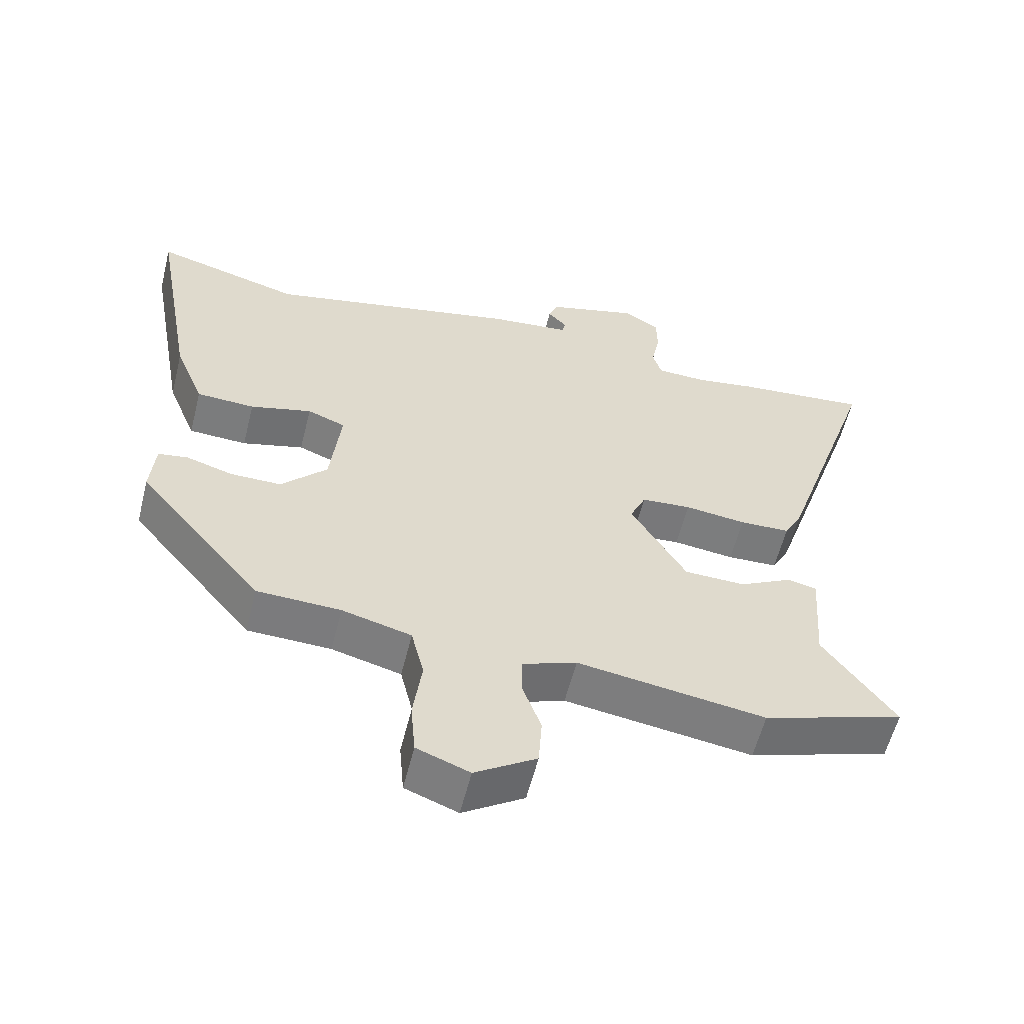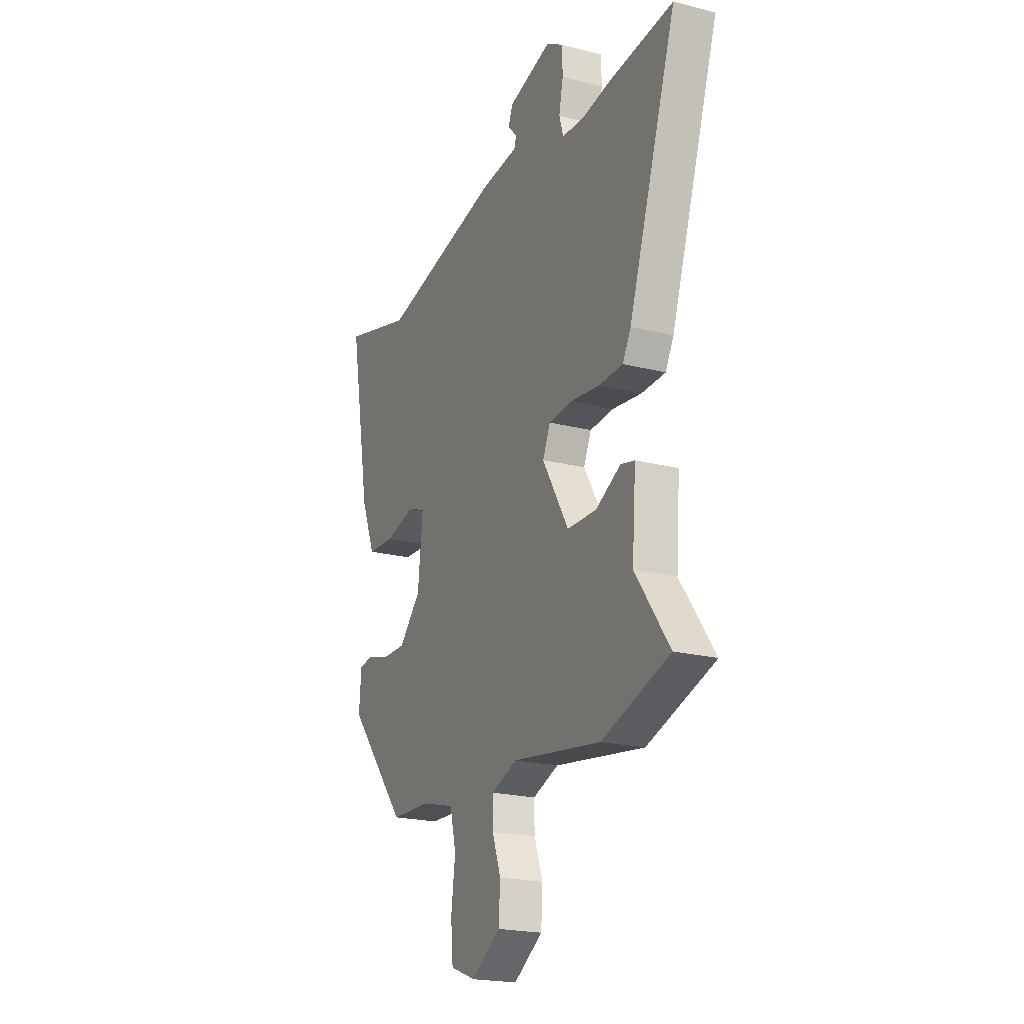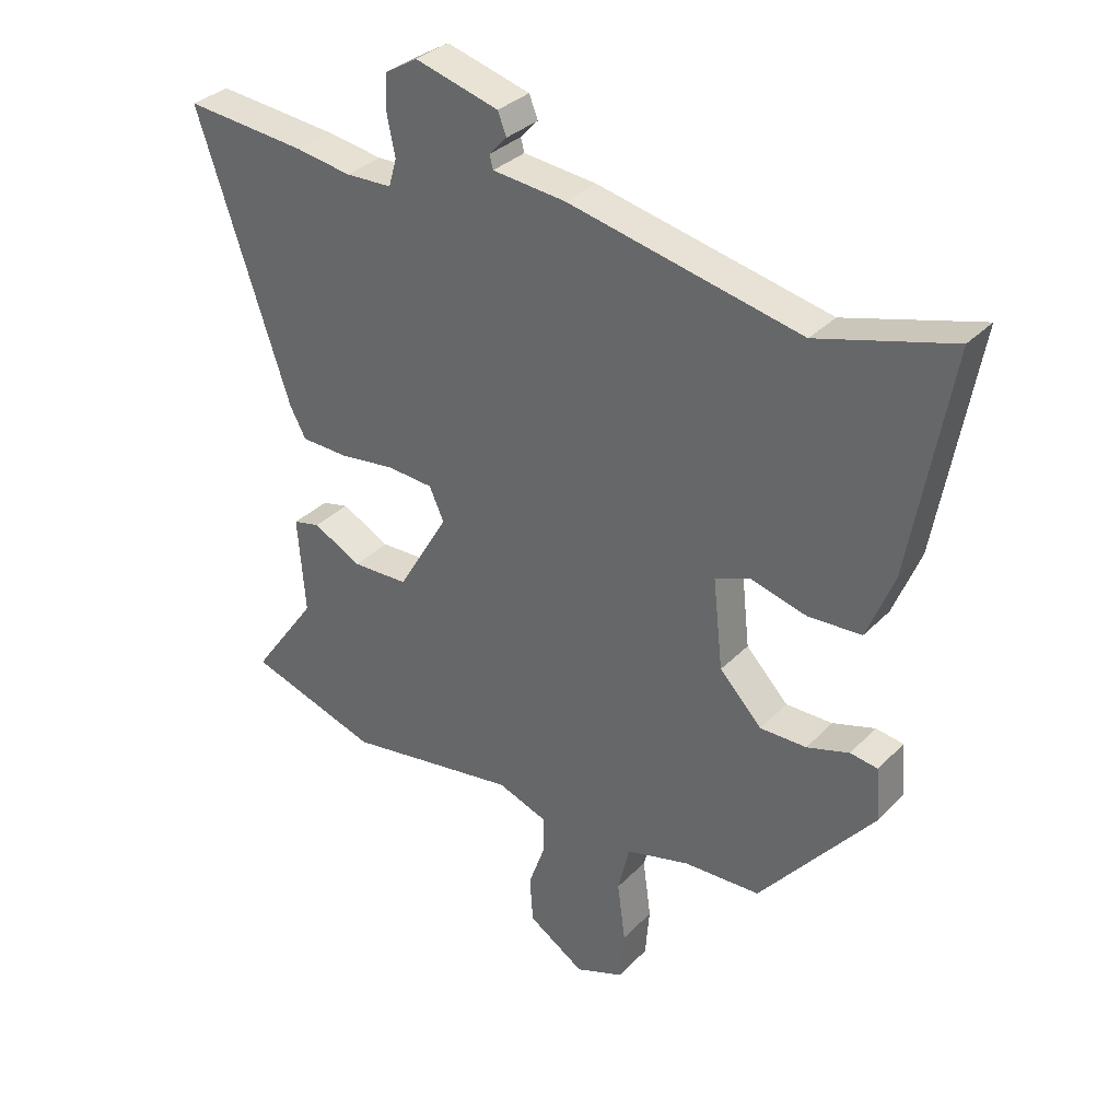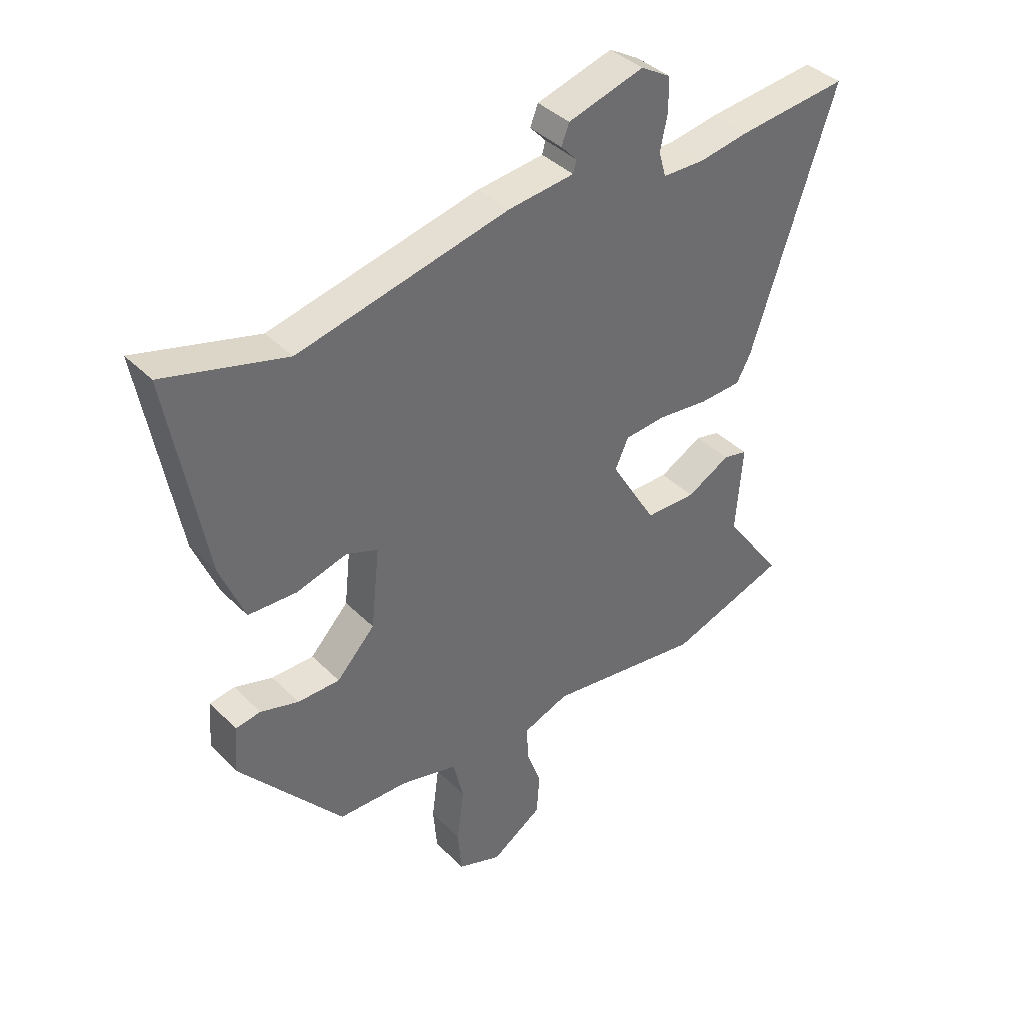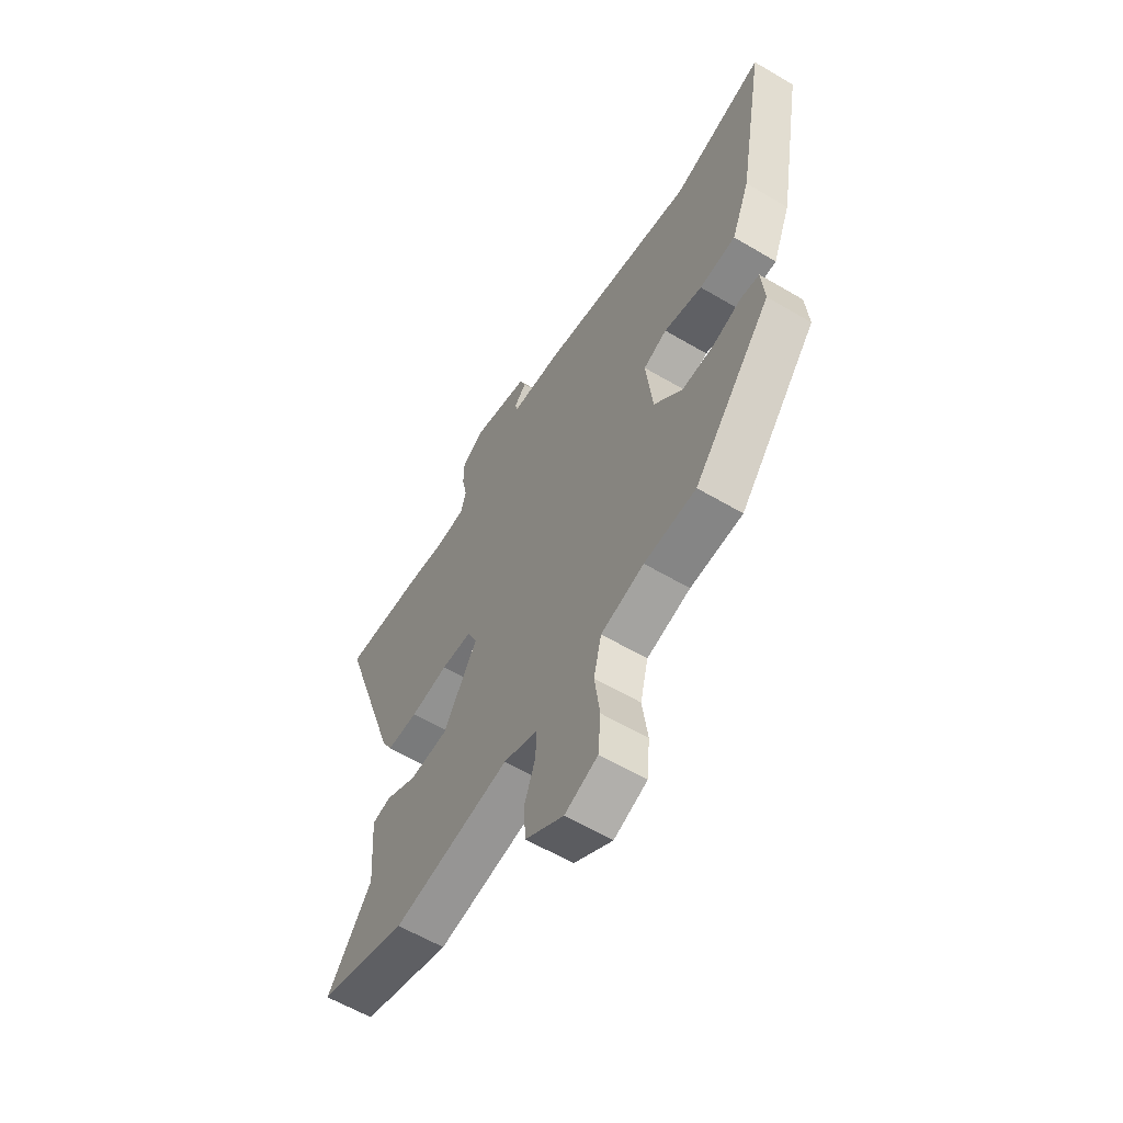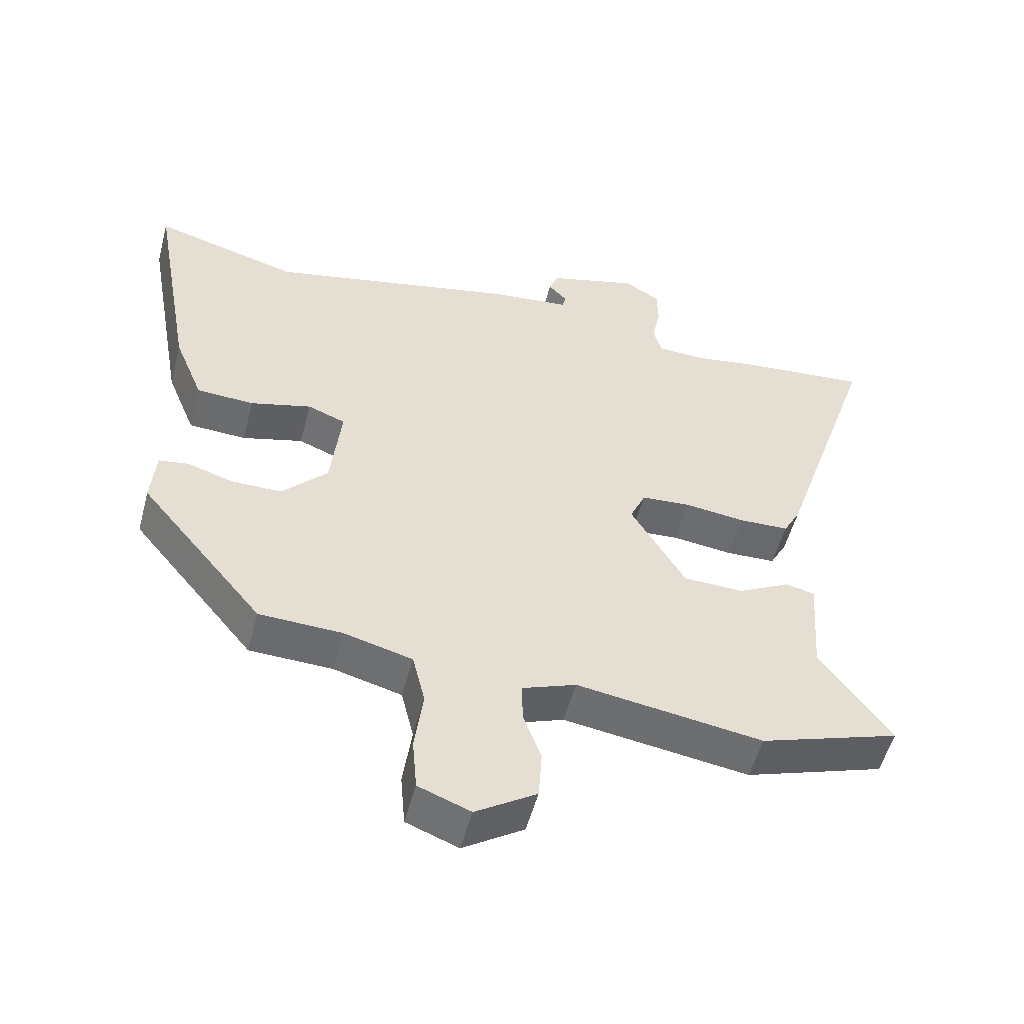
<metadata>
{"format":"obj","ext":"obj","renderer":"f3d","projection":"perspective","resolution":1024,"background":"white","views":[{"elev":-58.3,"azim":-14.0,"up":"+Z"},{"elev":-20.8,"azim":65.2,"up":"+Z"},{"elev":32.9,"azim":-143.9,"up":"+Z"},{"elev":39.2,"azim":-39.2,"up":"+Z"},{"elev":-60.1,"azim":-121.2,"up":"+Z"},{"elev":-53.2,"azim":-14.8,"up":"+Z"}]}
</metadata>
<code>
v 0.638 0.07 -0.454
v 0.425 0.07 -0.525
v 0.143 0.07 -0.484
v 0.061 0.07 -0.515
v 0.062 0.07 -0.576
v 0.089 0.07 -0.651
v 0.084 0.07 -0.727
v -0.008 0.07 -0.787
v -0.087 0.07 -0.757
v -0.094 0.07 -0.676
v -0.081 0.07 -0.579
v -0.1 0.07 -0.5
v -0.204 0.07 -0.473
v -0.329 0.07 -0.469
v -0.516 0.07 -0.243
v -0.509 0.07 -0.157
v -0.464 0.07 -0.15
v -0.395 0.07 -0.171
v -0.319 0.07 -0.171
v -0.25 0.07 -0.098
v -0.234 0.07 0.048
v -0.291 0.07 0.07
v -0.383 0.07 0.045
v -0.47 0.07 0.049
v -0.514 0.07 0.158
v -0.579 0.07 0.522
v -0.359 0.07 0.461
v 0.021 0.07 0.546
v 0.141 0.07 0.559
v 0.147 0.07 0.581
v 0.118 0.07 0.612
v 0.132 0.07 0.648
v 0.269 0.07 0.687
v 0.323 0.07 0.655
v 0.324 0.07 0.595
v 0.311 0.07 0.531
v 0.324 0.07 0.486
v 0.4 0.07 0.484
v 0.49 0.07 0.499
v 0.69 0.07 0.519
v 0.538 0.07 0.063
v 0.512 0.07 0.015
v 0.436 0.07 0.012
v 0.344 0.07 0.023
v 0.269 0.07 0.017
v 0.245 0.07 -0.036
v 0.328 0.07 -0.176
v 0.42 0.07 -0.178
v 0.499 0.07 -0.136
v 0.543 0.07 -0.146
v 0.531 0.07 -0.305
v 0.638 0 -0.454
v 0.425 0 -0.525
v 0.143 0 -0.484
v 0.061 0 -0.515
v 0.062 0 -0.576
v 0.089 0 -0.651
v 0.084 0 -0.727
v -0.008 0 -0.787
v -0.087 0 -0.757
v -0.094 0 -0.676
v -0.081 0 -0.579
v -0.1 0 -0.5
v -0.204 0 -0.473
v -0.329 0 -0.469
v -0.516 0 -0.243
v -0.509 0 -0.157
v -0.464 0 -0.15
v -0.395 0 -0.171
v -0.319 0 -0.171
v -0.25 0 -0.098
v -0.234 0 0.048
v -0.291 0 0.07
v -0.383 0 0.045
v -0.47 0 0.049
v -0.514 0 0.158
v -0.579 0 0.522
v -0.359 0 0.461
v 0.021 0 0.546
v 0.141 0 0.559
v 0.147 0 0.581
v 0.118 0 0.612
v 0.132 0 0.648
v 0.269 0 0.687
v 0.323 0 0.655
v 0.324 0 0.595
v 0.311 0 0.531
v 0.324 0 0.486
v 0.4 0 0.484
v 0.49 0 0.499
v 0.69 0 0.519
v 0.538 0 0.063
v 0.512 0 0.015
v 0.436 0 0.012
v 0.344 0 0.023
v 0.269 0 0.017
v 0.245 0 -0.036
v 0.328 0 -0.176
v 0.42 0 -0.178
v 0.499 0 -0.136
v 0.543 0 -0.146
v 0.531 0 -0.305
f 48 49 50 51
f 1 2 3
f 51 1 3
f 48 51 3
f 47 48 3
f 46 47 3 4
f 42 43 44
f 41 42 44
f 40 41 44
f 39 40 44
f 38 39 44
f 37 38 44 45
f 36 37 45 46
f 34 35 36
f 33 34 36
f 32 33 36
f 31 32 36
f 30 31 36
f 36 46 4
f 30 36 4
f 29 30 4
f 25 26 27
f 24 25 27
f 23 24 27
f 22 23 27
f 27 28 29
f 22 27 29
f 21 22 29
f 16 17 18
f 15 16 18
f 14 15 18
f 13 14 18
f 12 13 18 19
f 9 10 11
f 8 9 11
f 7 8 11
f 6 7 11
f 5 6 11
f 4 5 11 12
f 29 4 12
f 21 29 12
f 20 21 12
f 12 19 20
f 102 101 100 99
f 54 53 52
f 54 52 102
f 54 102 99
f 54 99 98
f 55 54 98 97
f 95 94 93
f 95 93 92
f 95 92 91
f 95 91 90
f 95 90 89
f 96 95 89 88
f 97 96 88 87
f 87 86 85
f 87 85 84
f 87 84 83
f 87 83 82
f 87 82 81
f 55 97 87
f 55 87 81
f 55 81 80
f 78 77 76
f 78 76 75
f 78 75 74
f 78 74 73
f 80 79 78
f 80 78 73
f 80 73 72
f 69 68 67
f 69 67 66
f 69 66 65
f 69 65 64
f 70 69 64 63
f 62 61 60
f 62 60 59
f 62 59 58
f 62 58 57
f 62 57 56
f 63 62 56 55
f 63 55 80
f 63 80 72
f 63 72 71
f 71 70 63
f 1 52 53 2
f 2 53 54 3
f 3 54 55 4
f 4 55 56 5
f 5 56 57 6
f 6 57 58 7
f 7 58 59 8
f 8 59 60 9
f 9 60 61 10
f 10 61 62 11
f 11 62 63 12
f 12 63 64 13
f 13 64 65 14
f 14 65 66 15
f 15 66 67 16
f 16 67 68 17
f 17 68 69 18
f 18 69 70 19
f 19 70 71 20
f 20 71 72 21
f 21 72 73 22
f 22 73 74 23
f 23 74 75 24
f 24 75 76 25
f 25 76 77 26
f 26 77 78 27
f 27 78 79 28
f 28 79 80 29
f 29 80 81 30
f 30 81 82 31
f 31 82 83 32
f 32 83 84 33
f 33 84 85 34
f 34 85 86 35
f 35 86 87 36
f 36 87 88 37
f 37 88 89 38
f 38 89 90 39
f 39 90 91 40
f 40 91 92 41
f 41 92 93 42
f 42 93 94 43
f 43 94 95 44
f 44 95 96 45
f 45 96 97 46
f 46 97 98 47
f 47 98 99 48
f 48 99 100 49
f 49 100 101 50
f 50 101 102 51
f 51 102 52 1

</code>
